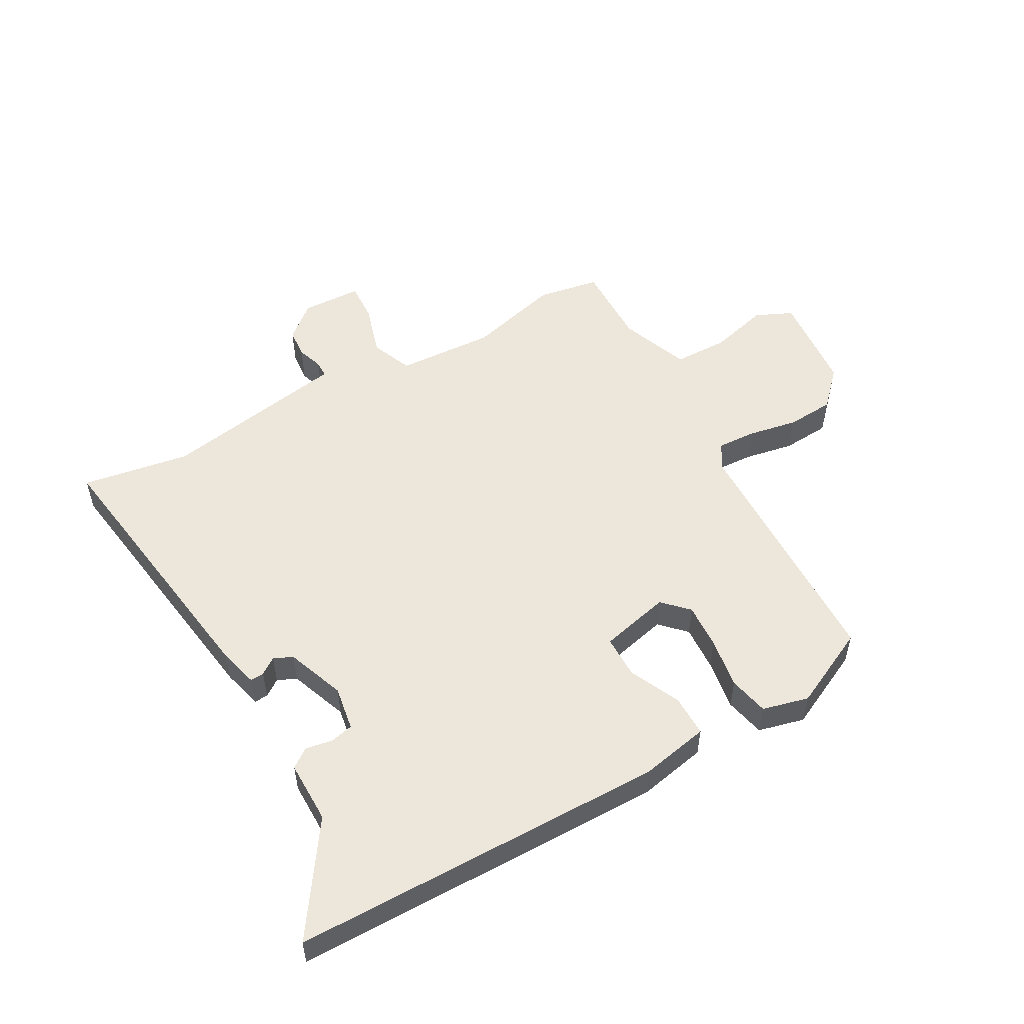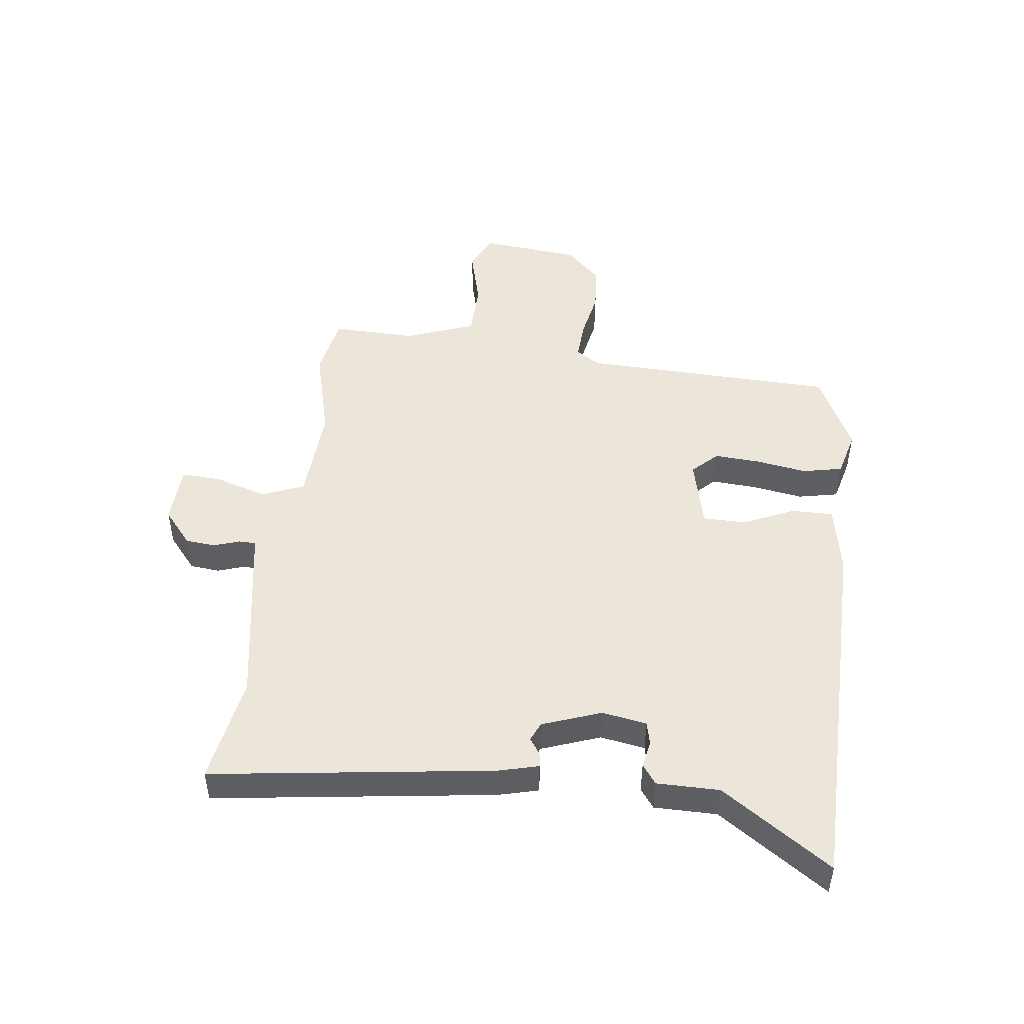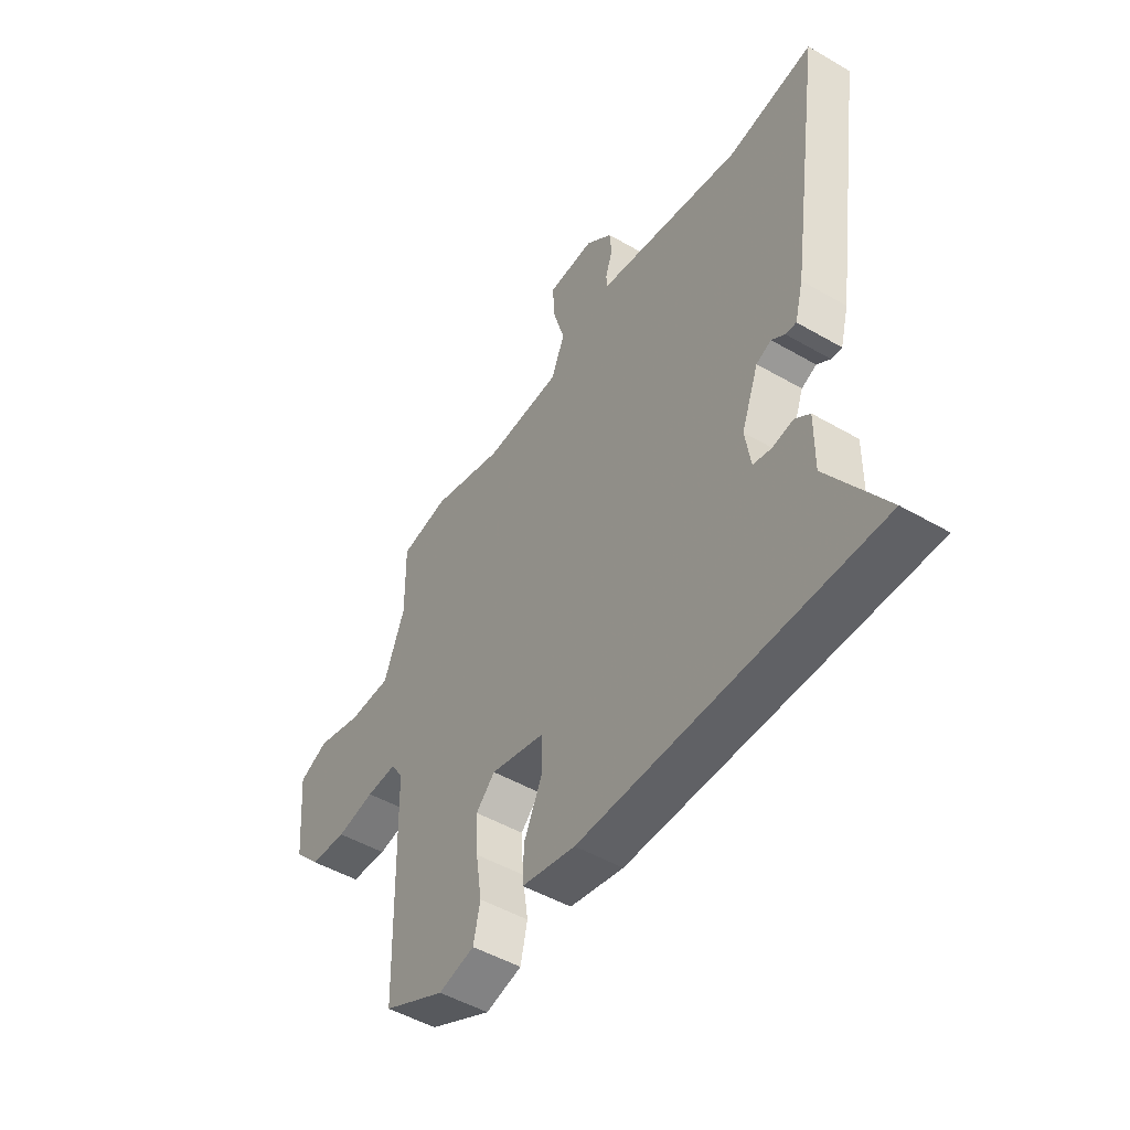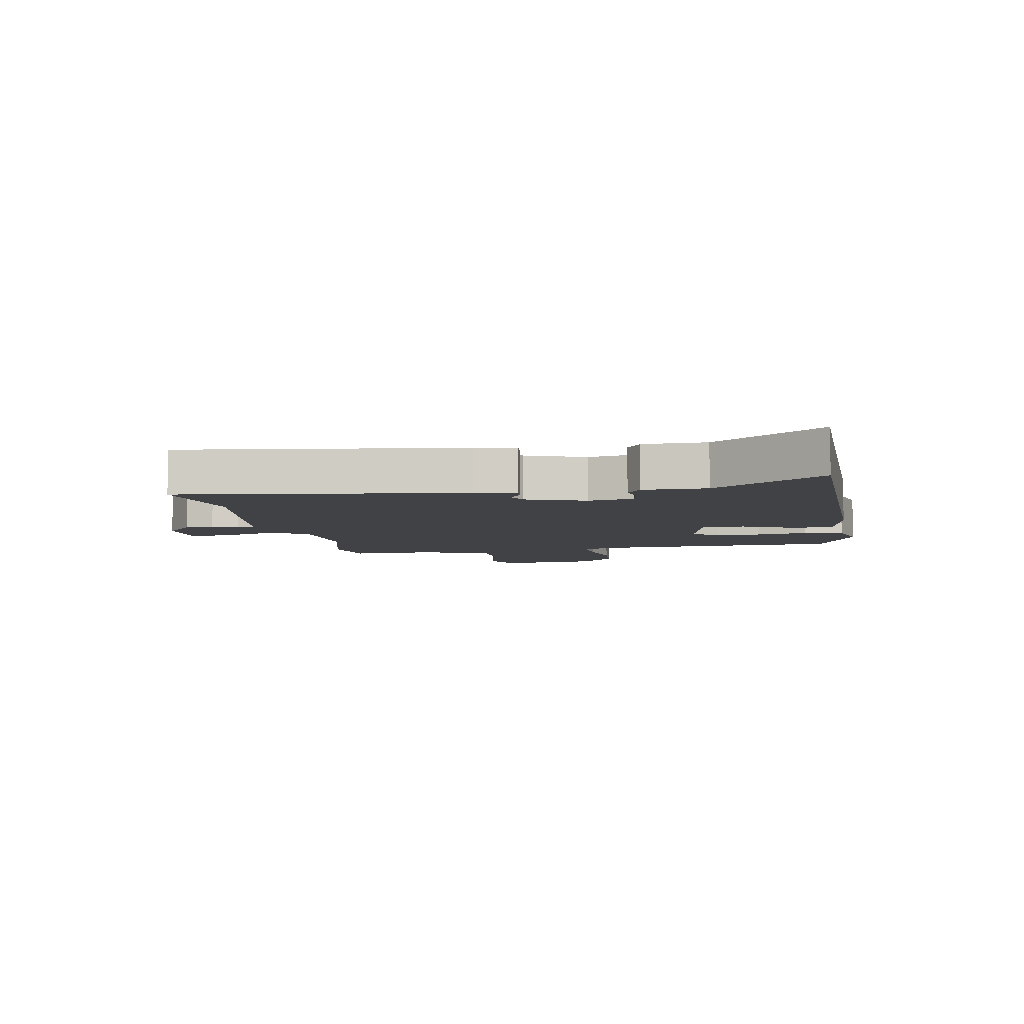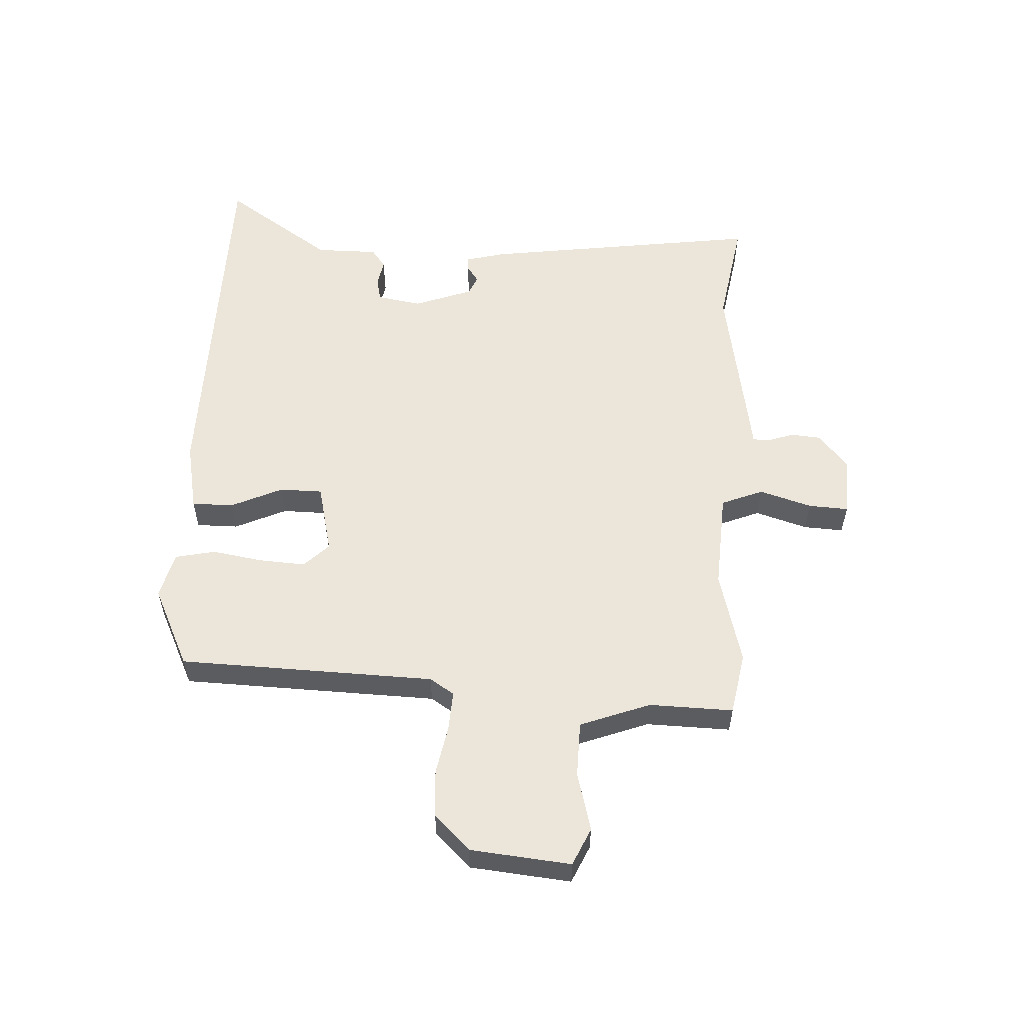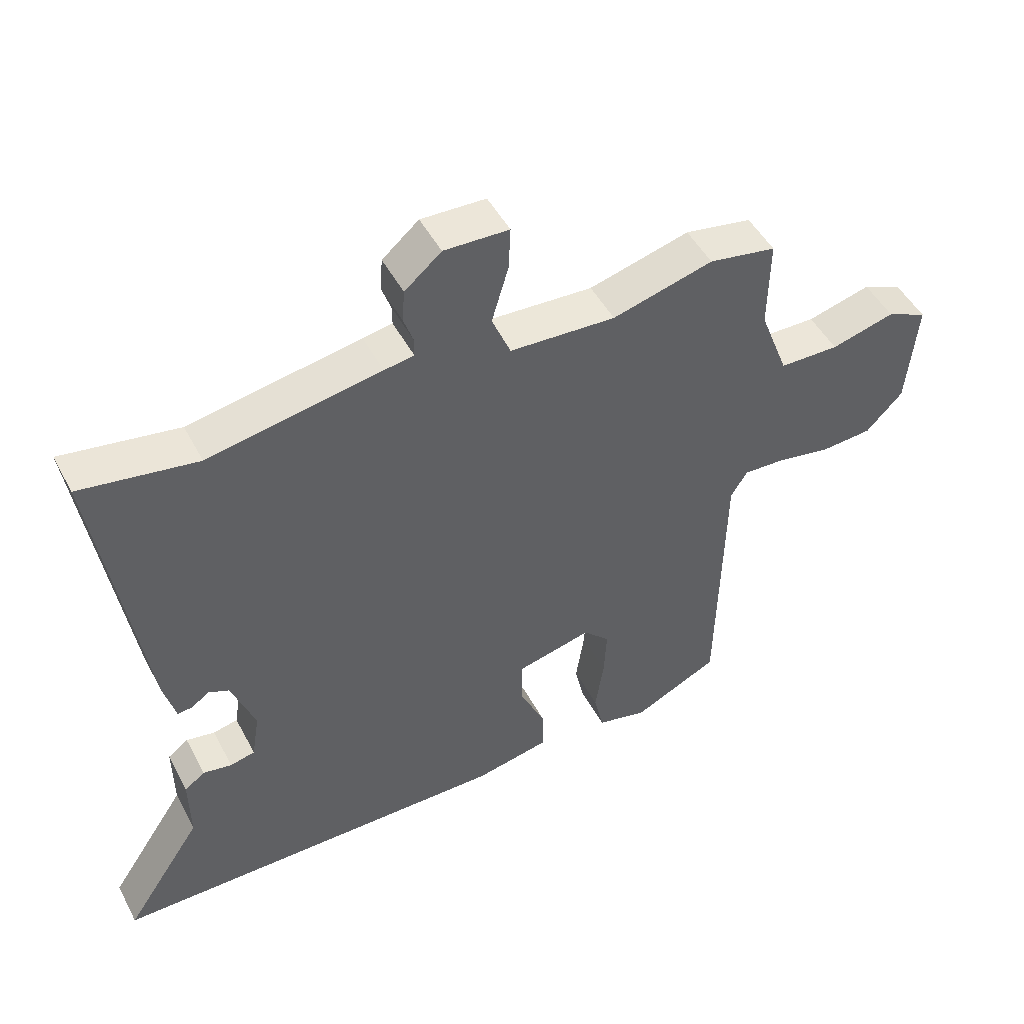
<metadata>
{"format":"obj","ext":"obj","renderer":"f3d","projection":"perspective","resolution":1024,"background":"white","views":[{"elev":52.9,"azim":151.1,"up":"+Y"},{"elev":48.0,"azim":97.7,"up":"+Y"},{"elev":-48.8,"azim":57.1,"up":"+Z"},{"elev":-6.2,"azim":101.1,"up":"+Y"},{"elev":56.0,"azim":-86.5,"up":"+Y"},{"elev":48.3,"azim":153.0,"up":"+Z"}]}
</metadata>
<code>
v 0.356 0.07 0.477
v 0.538 0.07 0.506
v 0.468 0.07 0.037
v 0.45 0.07 -0.03
v 0.427 0.07 -0.028
v 0.399 0.07 -0.008
v 0.367 0.07 -0.022
v 0.33 0.07 -0.12
v 0.342 0.07 -0.195
v 0.381 0.07 -0.204
v 0.426 0.07 -0.196
v 0.458 0.07 -0.22
v 0.457 0.07 -0.325
v 0.579 0.07 -0.509
v -0.051 0.07 -0.51
v -0.167 0.07 -0.486
v -0.166 0.07 -0.416
v -0.126 0.07 -0.33
v -0.126 0.07 -0.258
v -0.244 0.07 -0.229
v -0.285 0.07 -0.27
v -0.281 0.07 -0.347
v -0.268 0.07 -0.433
v -0.283 0.07 -0.5
v -0.361 0.07 -0.519
v -0.495 0.07 -0.453
v -0.504 0.07 -0.024
v -0.53 0.07 0.017
v -0.596 0.07 0.014
v -0.679 0.07 -0.001
v -0.759 0.07 0.005
v -0.816 0.07 0.065
v -0.831 0.07 0.234
v -0.768 0.07 0.262
v -0.669 0.07 0.235
v -0.576 0.07 0.236
v -0.531 0.07 0.353
v -0.533 0.07 0.494
v -0.428 0.07 0.512
v -0.271 0.07 0.469
v -0.106 0.07 0.477
v -0.077 0.07 0.547
v -0.103 0.07 0.635
v -0.106 0.07 0.702
v -0.005 0.07 0.705
v 0.052 0.07 0.656
v 0.056 0.07 0.606
v 0.041 0.07 0.563
v 0.041 0.07 0.534
v 0.087 0.07 0.526
v 0.356 0 0.477
v 0.538 0 0.506
v 0.468 0 0.037
v 0.45 0 -0.03
v 0.427 0 -0.028
v 0.399 0 -0.008
v 0.367 0 -0.022
v 0.33 0 -0.12
v 0.342 0 -0.195
v 0.381 0 -0.204
v 0.426 0 -0.196
v 0.458 0 -0.22
v 0.457 0 -0.325
v 0.579 0 -0.509
v -0.051 0 -0.51
v -0.167 0 -0.486
v -0.166 0 -0.416
v -0.126 0 -0.33
v -0.126 0 -0.258
v -0.244 0 -0.229
v -0.285 0 -0.27
v -0.281 0 -0.347
v -0.268 0 -0.433
v -0.283 0 -0.5
v -0.361 0 -0.519
v -0.495 0 -0.453
v -0.504 0 -0.024
v -0.53 0 0.017
v -0.596 0 0.014
v -0.679 0 -0.001
v -0.759 0 0.005
v -0.816 0 0.065
v -0.831 0 0.234
v -0.768 0 0.262
v -0.669 0 0.235
v -0.576 0 0.236
v -0.531 0 0.353
v -0.533 0 0.494
v -0.428 0 0.512
v -0.271 0 0.469
v -0.106 0 0.477
v -0.077 0 0.547
v -0.103 0 0.635
v -0.106 0 0.702
v -0.005 0 0.705
v 0.052 0 0.656
v 0.056 0 0.606
v 0.041 0 0.563
v 0.041 0 0.534
v 0.087 0 0.526
f 49 50 1
f 45 46 47 48
f 45 48 49
f 42 43 44 45
f 41 42 45 49
f 37 38 39 40
f 36 37 40 41
f 32 33 34 35
f 32 35 36
f 29 30 31 32
f 28 29 32 36
f 27 28 36 41
f 22 23 24 25
f 21 22 25 26
f 20 21 26 27
f 15 16 17 18
f 13 14 15 18
f 13 18 19
f 10 11 12 13
f 9 10 13 19
f 8 9 19 20
f 3 4 5 6
f 1 2 3 6
f 1 6 7
f 20 27 41 49
f 8 20 49
f 1 7 8 49
f 51 100 99
f 98 97 96 95
f 99 98 95
f 95 94 93 92
f 99 95 92 91
f 90 89 88 87
f 91 90 87 86
f 85 84 83 82
f 86 85 82
f 82 81 80 79
f 86 82 79 78
f 91 86 78 77
f 75 74 73 72
f 76 75 72 71
f 77 76 71 70
f 68 67 66 65
f 68 65 64 63
f 69 68 63
f 63 62 61 60
f 69 63 60 59
f 70 69 59 58
f 56 55 54 53
f 56 53 52 51
f 57 56 51
f 99 91 77 70
f 99 70 58
f 99 58 57 51
f 1 51 52 2
f 2 52 53 3
f 3 53 54 4
f 4 54 55 5
f 5 55 56 6
f 6 56 57 7
f 7 57 58 8
f 8 58 59 9
f 9 59 60 10
f 10 60 61 11
f 11 61 62 12
f 12 62 63 13
f 13 63 64 14
f 14 64 65 15
f 15 65 66 16
f 16 66 67 17
f 17 67 68 18
f 18 68 69 19
f 19 69 70 20
f 20 70 71 21
f 21 71 72 22
f 22 72 73 23
f 23 73 74 24
f 24 74 75 25
f 25 75 76 26
f 26 76 77 27
f 27 77 78 28
f 28 78 79 29
f 29 79 80 30
f 30 80 81 31
f 31 81 82 32
f 32 82 83 33
f 33 83 84 34
f 34 84 85 35
f 35 85 86 36
f 36 86 87 37
f 37 87 88 38
f 38 88 89 39
f 39 89 90 40
f 40 90 91 41
f 41 91 92 42
f 42 92 93 43
f 43 93 94 44
f 44 94 95 45
f 45 95 96 46
f 46 96 97 47
f 47 97 98 48
f 48 98 99 49
f 49 99 100 50
f 50 100 51 1

</code>
